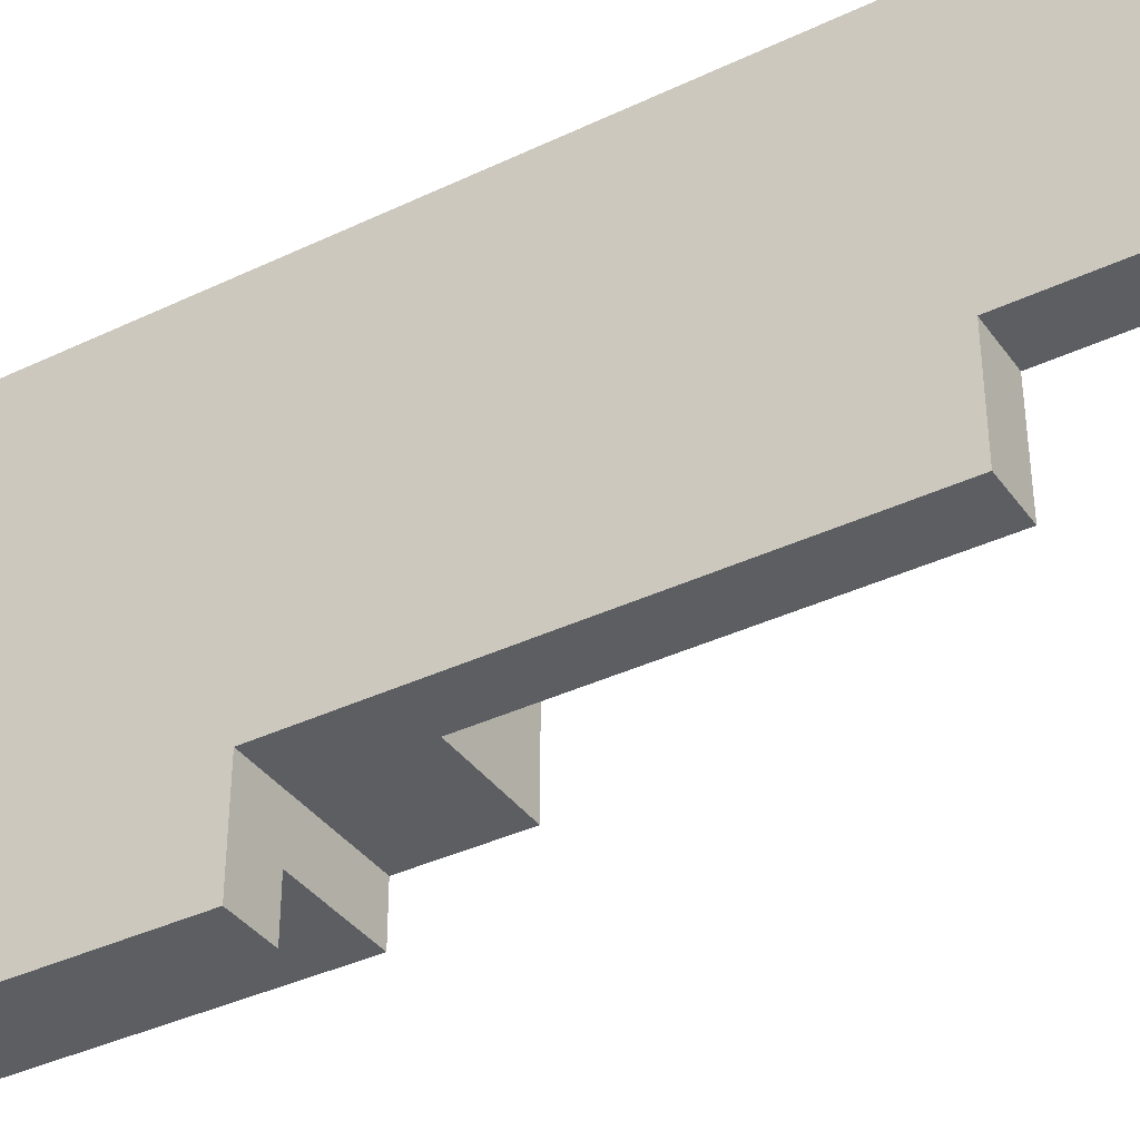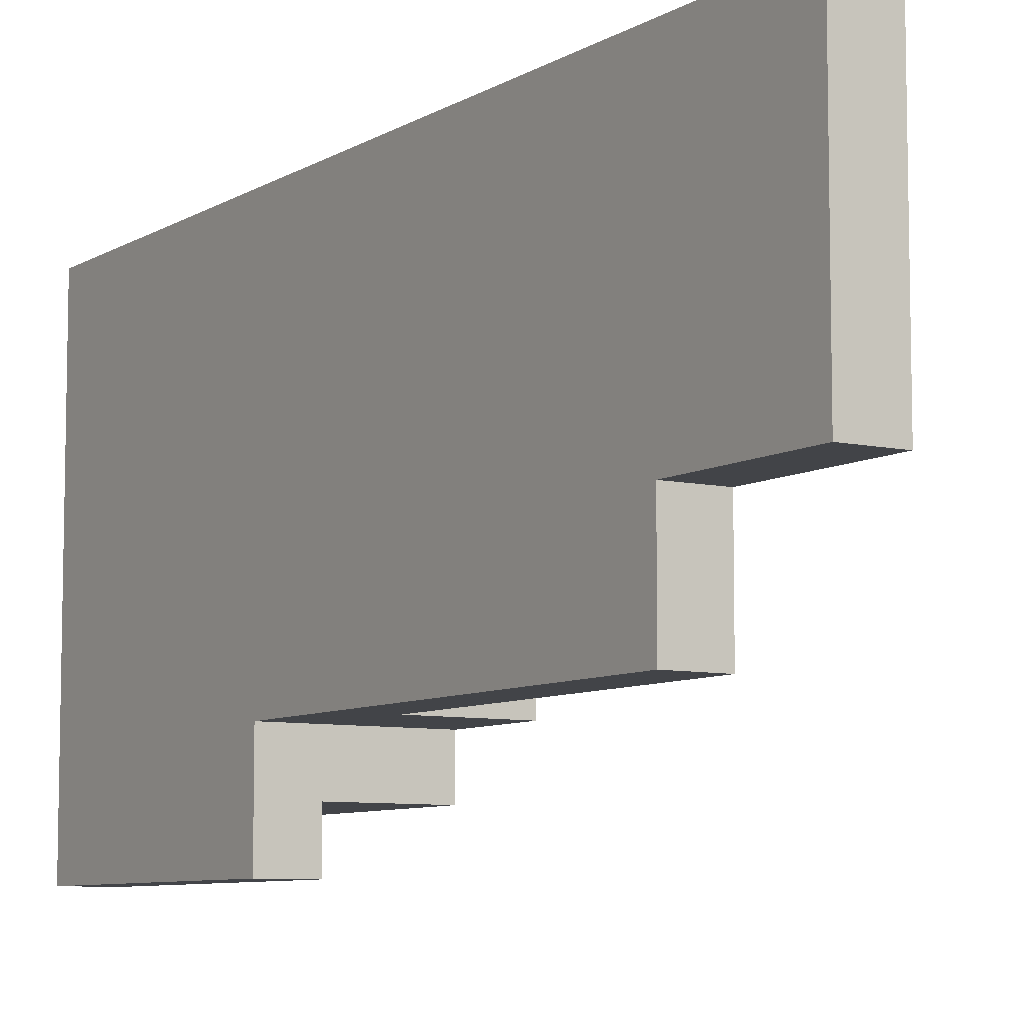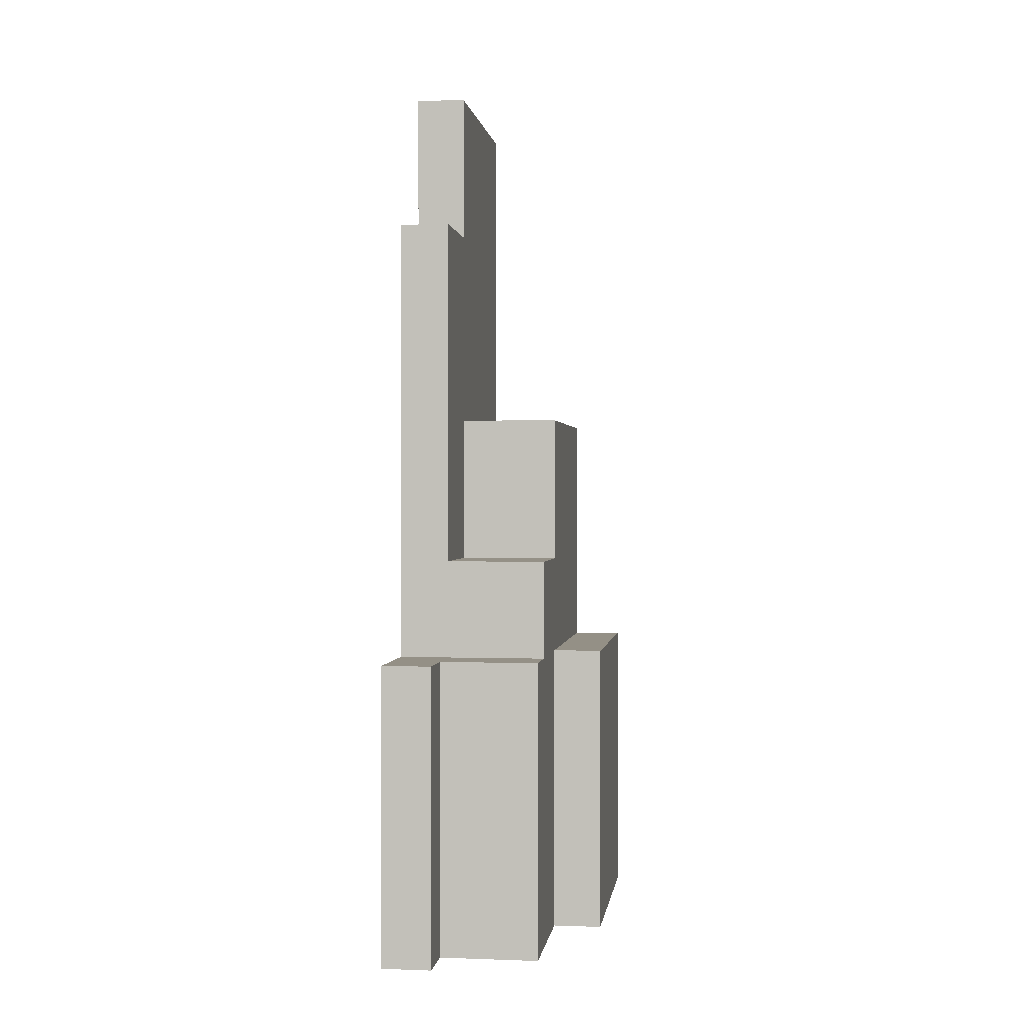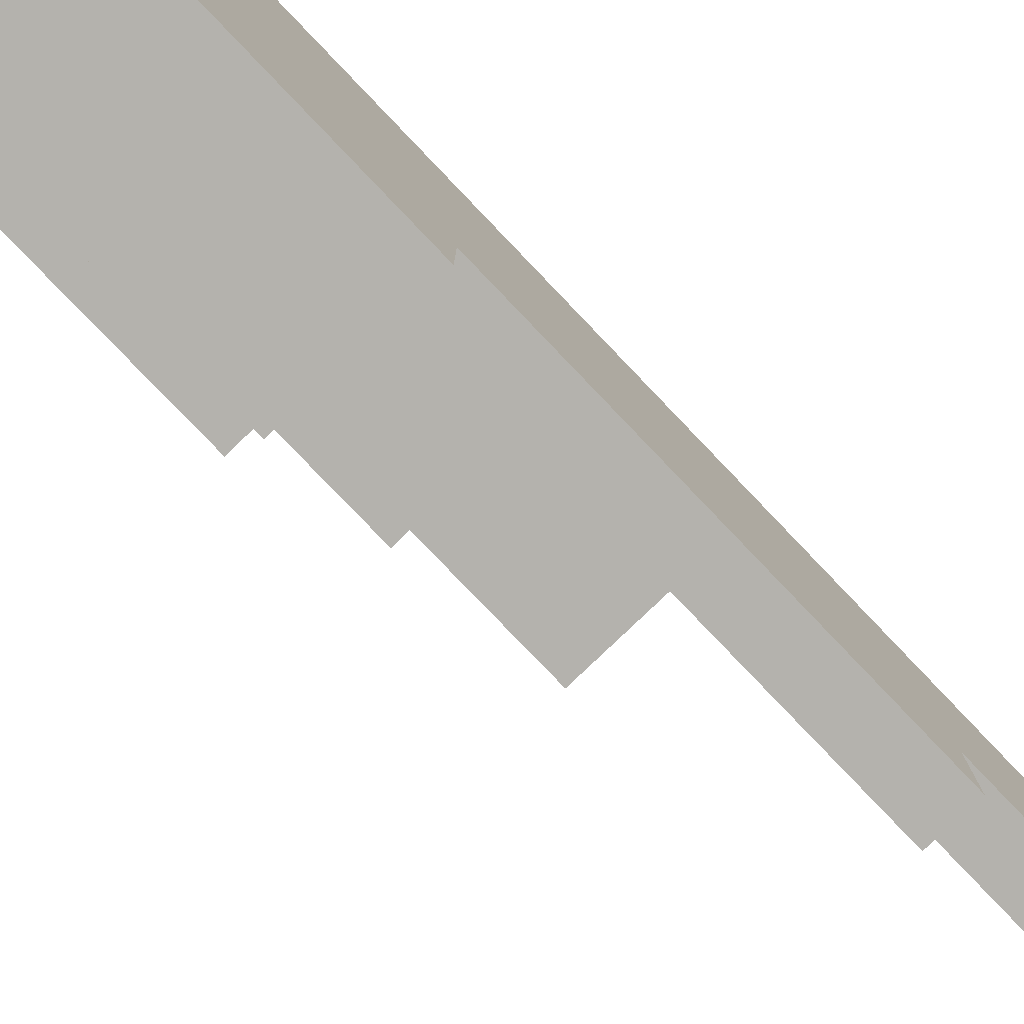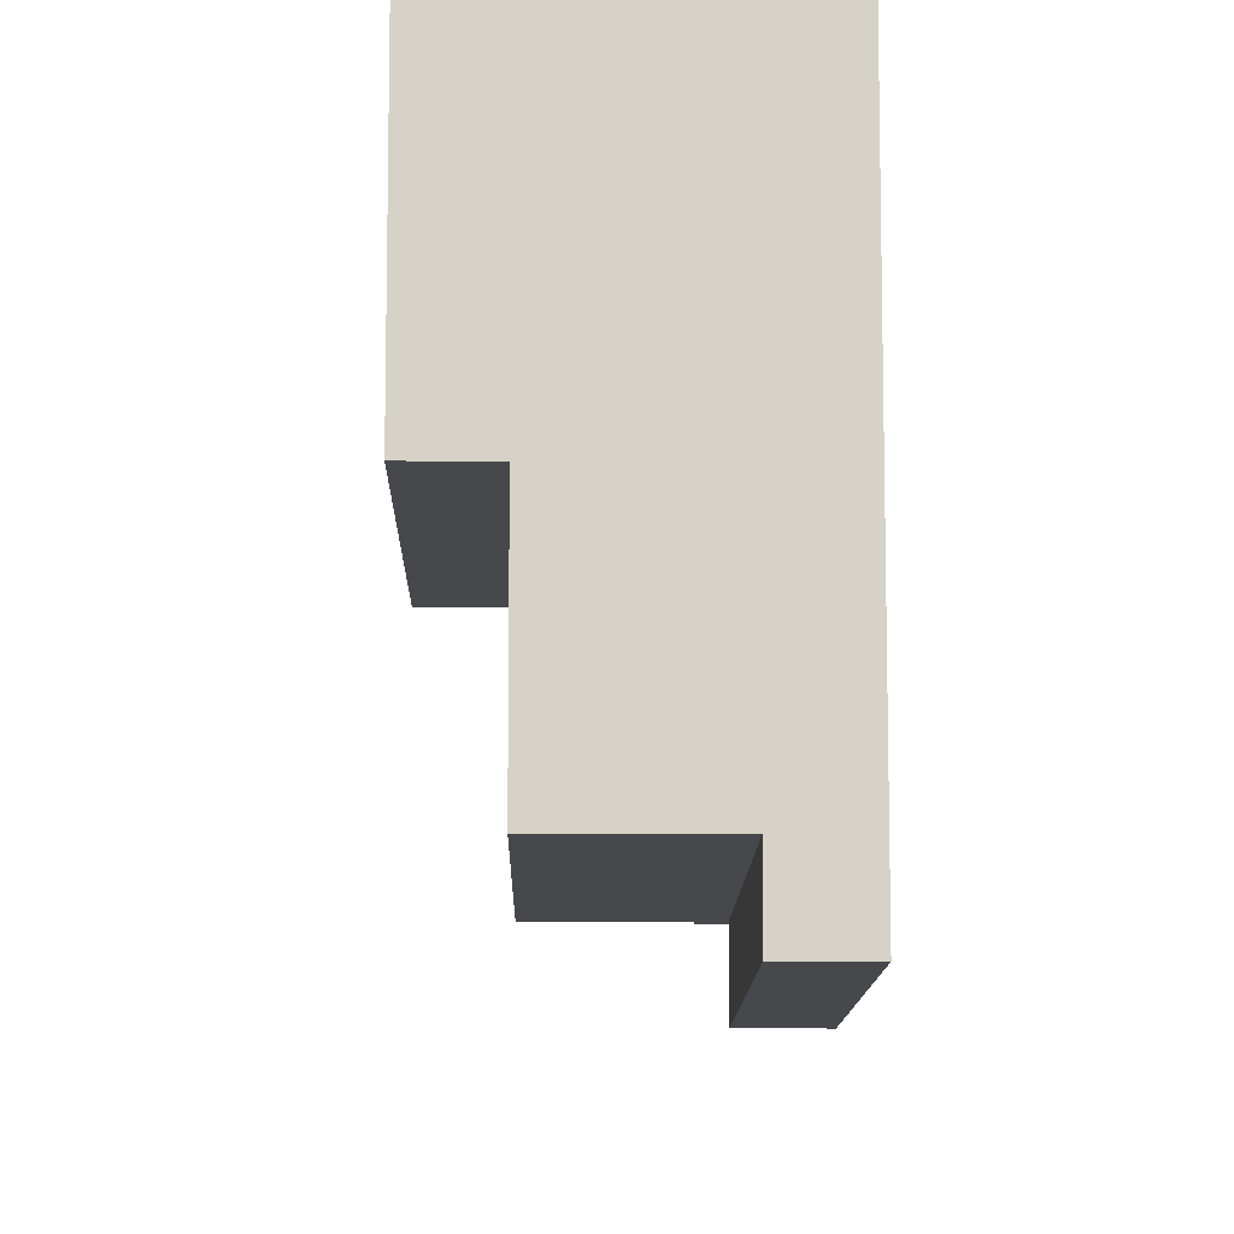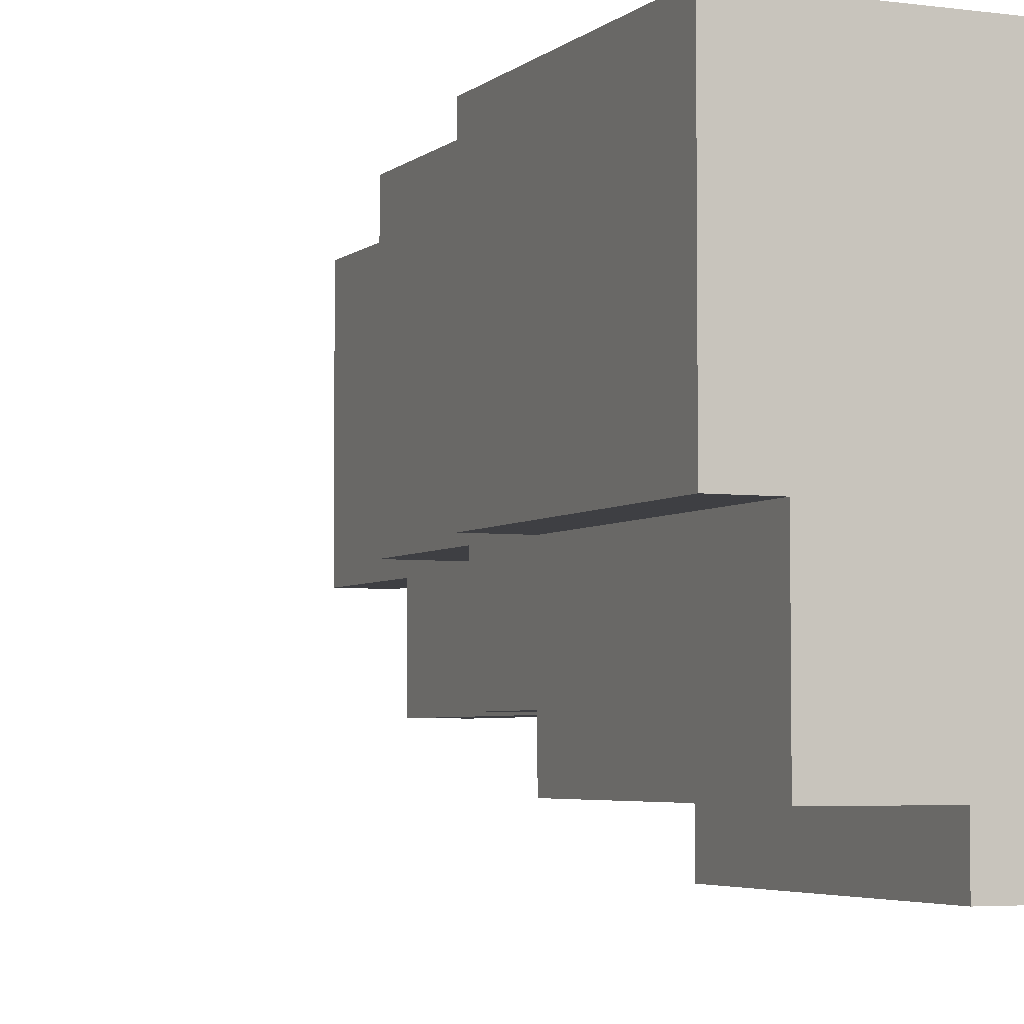
<metadata>
{"format":"obj","ext":"obj","renderer":"f3d","projection":"perspective","resolution":1024,"background":"white","views":[{"elev":-37.5,"azim":121.4,"up":"+Z"},{"elev":-7.8,"azim":147.7,"up":"+Z"},{"elev":0.6,"azim":-172.3,"up":"+Y"},{"elev":-79.6,"azim":43.8,"up":"+Z"},{"elev":-11.1,"azim":-0.9,"up":"+Z"},{"elev":-4.3,"azim":-23.7,"up":"+Z"}]}
</metadata>
<code>
g pb_Mesh326152
v 2 2 5
v 1.758e-06 -4 5
v 1.758e-06 2 5
v 2 -4 5
v 3 2 5
v 3 -4 5
v 3 4 5
v 2 4 5
v 1.758e-06 4 5
v 3 2 -9.239e-07
v 3 -4 5
v 3 2 5
v 3 -4 -9.239e-07
v 3 2 -2
v 3 -4 -2
v 3 4 -2
v 3 4 -9.239e-07
v 3 4 5
v 2 -4 -4
v 3 -4 -4
v 3 2 -4
v 2 2 -4
v 0 -4 -3
v 2 -4 -3
v 2 2 -3
v 0 2 -3
v 0 2 -2
v 2 2 -2
v 2 4 -2
v 0 4 -2
v 3 2 -2
v 3 4 -2
v 1.192e-07 -4 -8.941e-07
v 0 -4 -2
v 0 2 -2
v 1.192e-07 2 -8.941e-07
v -1 -4 5
v -1 -4 -5.662e-07
v -1 2 -5.662e-07
v -1 2 5
v 1.758e-06 2 5
v 1.192e-07 4 -8.941e-07
v 1.758e-06 4 5
v 0 4 -2
v 1.758e-06 7 5
v 2 7 -5.96e-07
v 2 7 5
v 1.192e-07 7 -8.941e-07
v 2 14 5
v 3 14 -9.239e-07
v 3 14 5
v 2 14 -5.96e-07
v 2 11 -5.96e-07
v 3 11 -2
v 3 11 -9.239e-07
v 2 11 -2
v 1.192e-07 4 -8.941e-07
v 2 4 -2
v 2 4 -5.96e-07
v 0 4 -2
v 2 -4 -2
v 0 -4 -2
v 1.192e-07 -4 -8.941e-07
v 2 -4 -5.96e-07
v 3 -4 -2
v 3 -4 -9.239e-07
v 2 -4 5
v 3 -4 5
v 1.758e-06 -4 5
v 3 7 -2
v 2 7 -2
v 2 7 -2
v 2 7 -5.96e-07
v 2 4 -5.96e-07
v 2 4 -2
v 3 7 -9.239e-07
v 3 7 -2
v 1.758e-06 7 5
v 2 7 5
v 3 7 5
v 3 7 5
v 2 7 -5.96e-07
v 1.192e-07 7 -8.941e-07
v 1.192e-07 4 -8.941e-07
v 2 4 -5.96e-07
v 1.192e-07 7 -8.941e-07
v 1.758e-06 7 5
v 2 11 -5.96e-07
v 2 11 5
v 2 7 5
v 3 11 5
v 3 11 -9.239e-07
v 2 11 5
v 3 11 5
v 3 11 -2
v 2 11 -2
v 2 11 -2
v 3 11 -2
v 3 14 -9.239e-07
v 2 14 -5.96e-07
v 2 11 -5.96e-07
v 3 11 -9.239e-07
v 2 14 -5.96e-07
v 2 14 5
v 3 14 5
v 3 14 -9.239e-07
v 2 14 5
v 3 14 5
v -1 -4 5
v -1 2 5
v -1 2 5
v -1 2 -5.662e-07
v 1.192e-07 2 -8.941e-07
v 1.758e-06 2 5
v -1 2 -5.662e-07
v -1 -4 -5.662e-07
v 1.192e-07 -4 -8.941e-07
v 1.192e-07 2 -8.941e-07
v -1 -4 -5.662e-07
v -1 -4 5
v 0 -4 -3
v 0 2 -3
v 0 2 -3
v 2 2 -3
v 2 2 -2
v 0 2 -2
v 3 2 -3
v 3 2 -2
v 2 -4 -3
v 0 -4 -3
v 3 2 -3
v 3 -4 -3
v 3 -4 -3
v 2 -4 -4
v 2 2 -4
v 2 2 -3
v 2 -4 -3
v 2 2 -4
v 3 2 -4
v 3 2 -4
v 3 -4 -4
v 3 -4 -4
v 2 -4 -4
g pb_Mesh326152_0
f 3 2 1
f 2 4 1
f 1 4 5
f 4 6 5
f 8 1 7
f 1 5 7
f 9 3 8
f 3 1 8
f 12 11 10
f 11 13 10
f 10 13 14
f 13 15 14
f 17 10 16
f 10 14 16
f 18 12 17
f 12 10 17
f 21 20 19
f 21 19 22
f 25 24 23
f 25 23 26
f 29 28 27
f 29 27 30
f 32 31 28
f 32 28 29
f 35 34 33
f 35 33 36
f 39 38 37
f 39 37 40
f 42 36 41
f 42 41 43
f 44 35 36
f 44 36 42
f 47 46 45
f 46 48 45
f 51 50 49
f 50 52 49
f 55 54 53
f 54 56 53
f 59 58 57
f 58 60 57
f 63 62 61
f 63 61 64
f 64 61 65
f 64 65 66
f 67 64 66
f 67 66 68
f 69 63 64
f 69 64 67
f 29 71 70
f 32 29 70
f 74 73 72
f 75 74 72
f 16 77 76
f 17 16 76
f 8 79 78
f 9 8 78
f 17 76 80
f 18 17 80
f 7 81 79
f 8 7 79
f 84 83 82
f 85 84 82
f 43 87 86
f 42 43 86
f 90 89 88
f 73 90 88
f 76 92 91
f 80 76 91
f 81 94 93
f 79 81 93
f 71 96 95
f 70 71 95
f 73 88 97
f 72 73 97
f 77 98 92
f 76 77 92
f 101 100 99
f 102 101 99
f 89 104 103
f 88 89 103
f 92 106 105
f 91 92 105
f 94 108 107
f 93 94 107
f 3 110 109
f 2 3 109
f 113 112 111
f 114 113 111
f 117 116 115
f 118 117 115
f 69 120 119
f 63 69 119
f 35 122 121
f 34 35 121
f 125 124 123
f 126 125 123
f 128 127 124
f 125 128 124
f 62 130 129
f 61 62 129
f 15 132 131
f 14 15 131
f 61 129 133
f 65 61 133
f 136 135 134
f 137 136 134
f 127 139 138
f 124 127 138
f 132 141 140
f 131 132 140
f 129 143 142
f 133 129 142
g pb_Mesh326152_1

</code>
